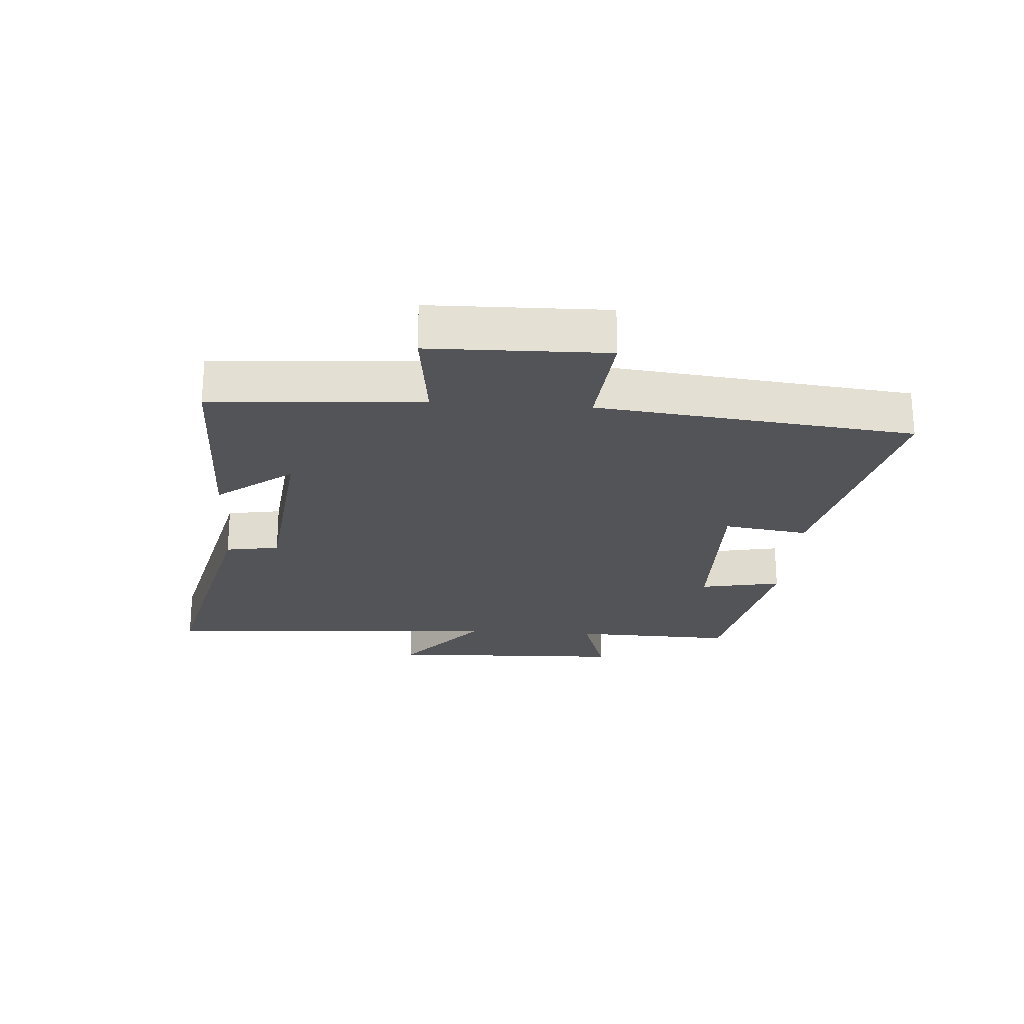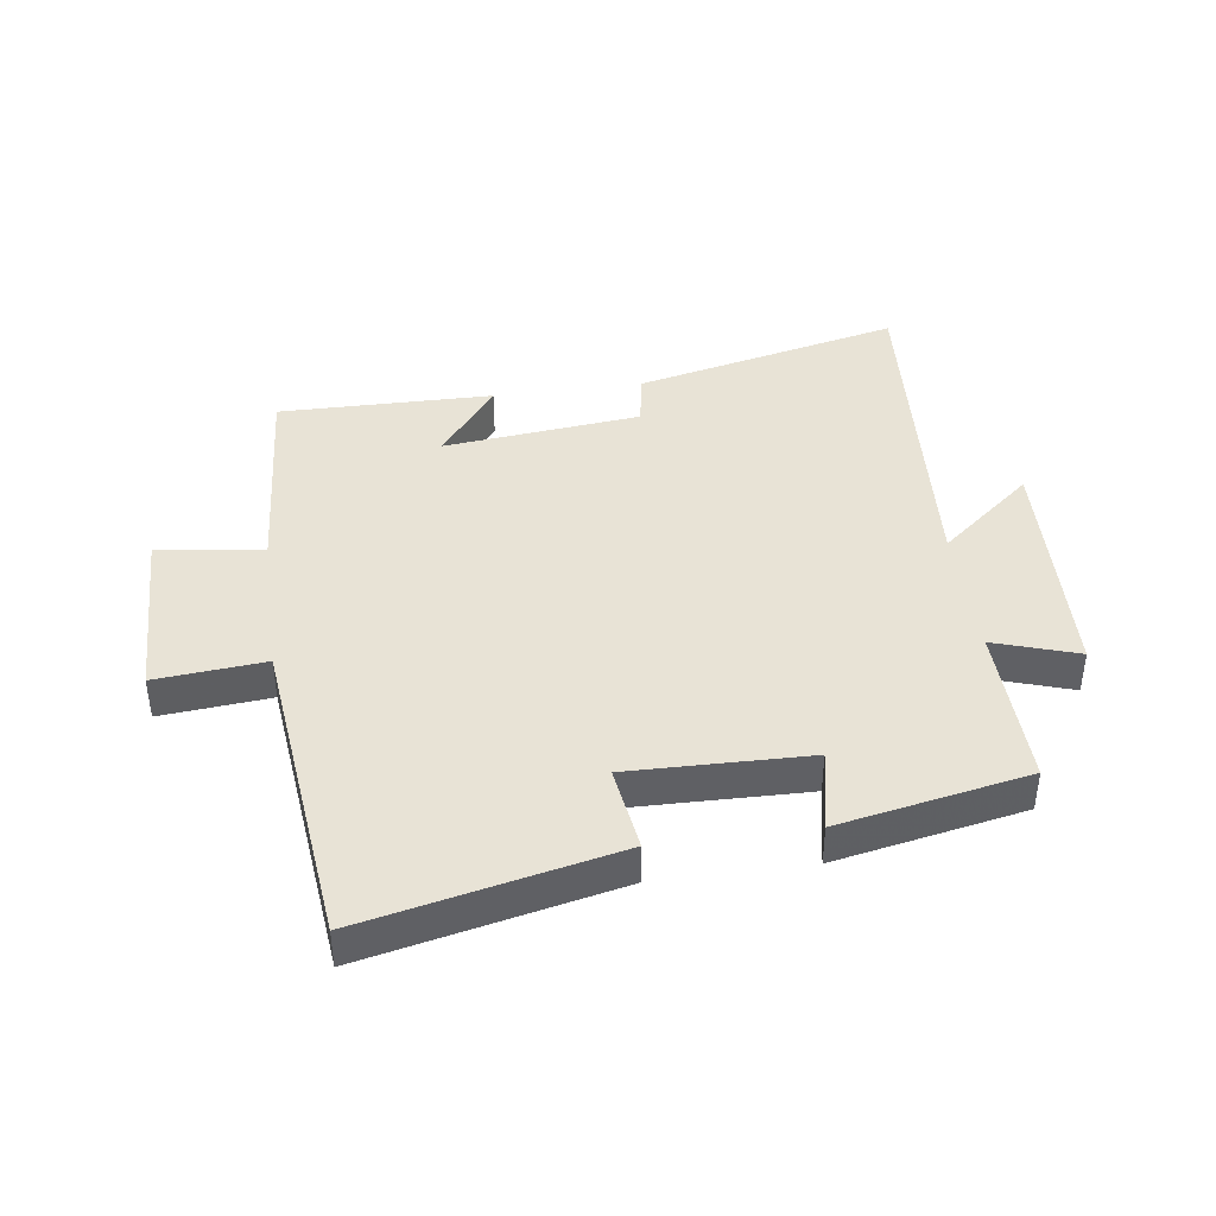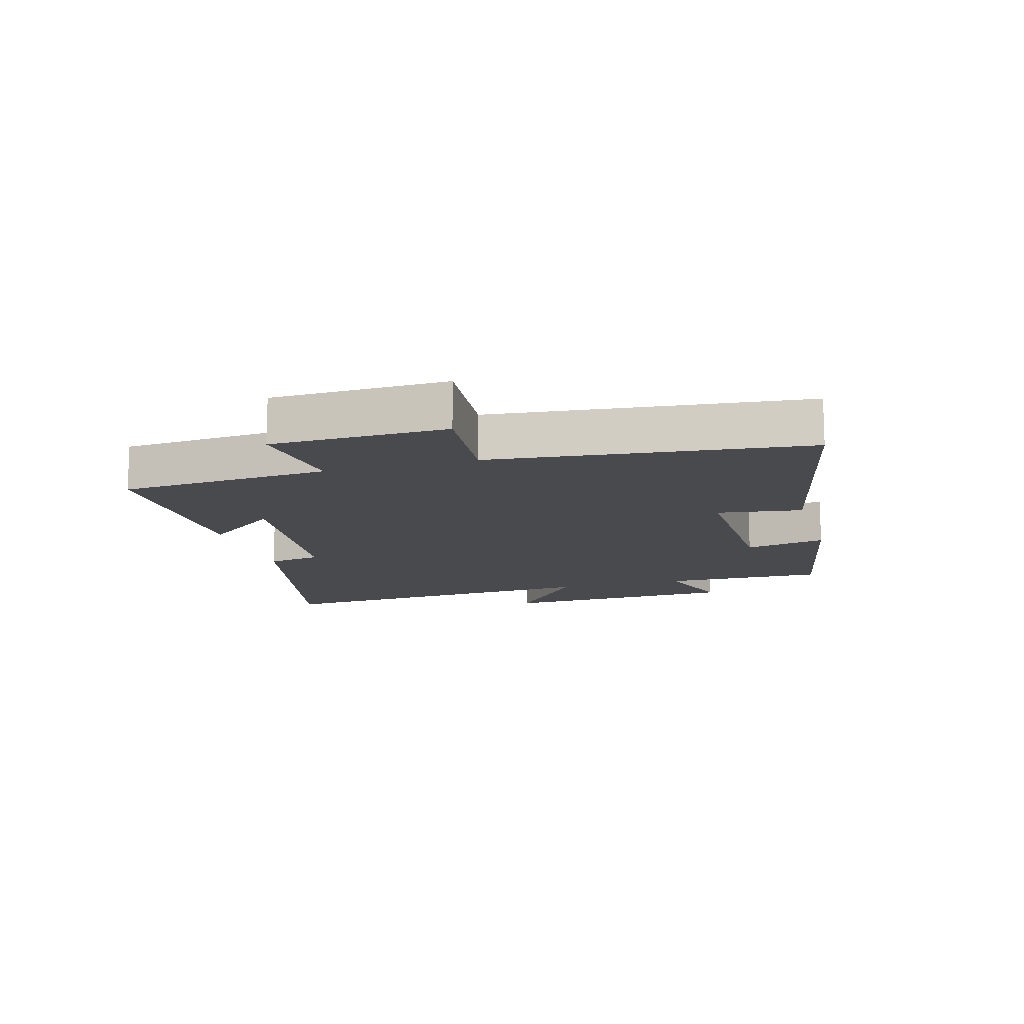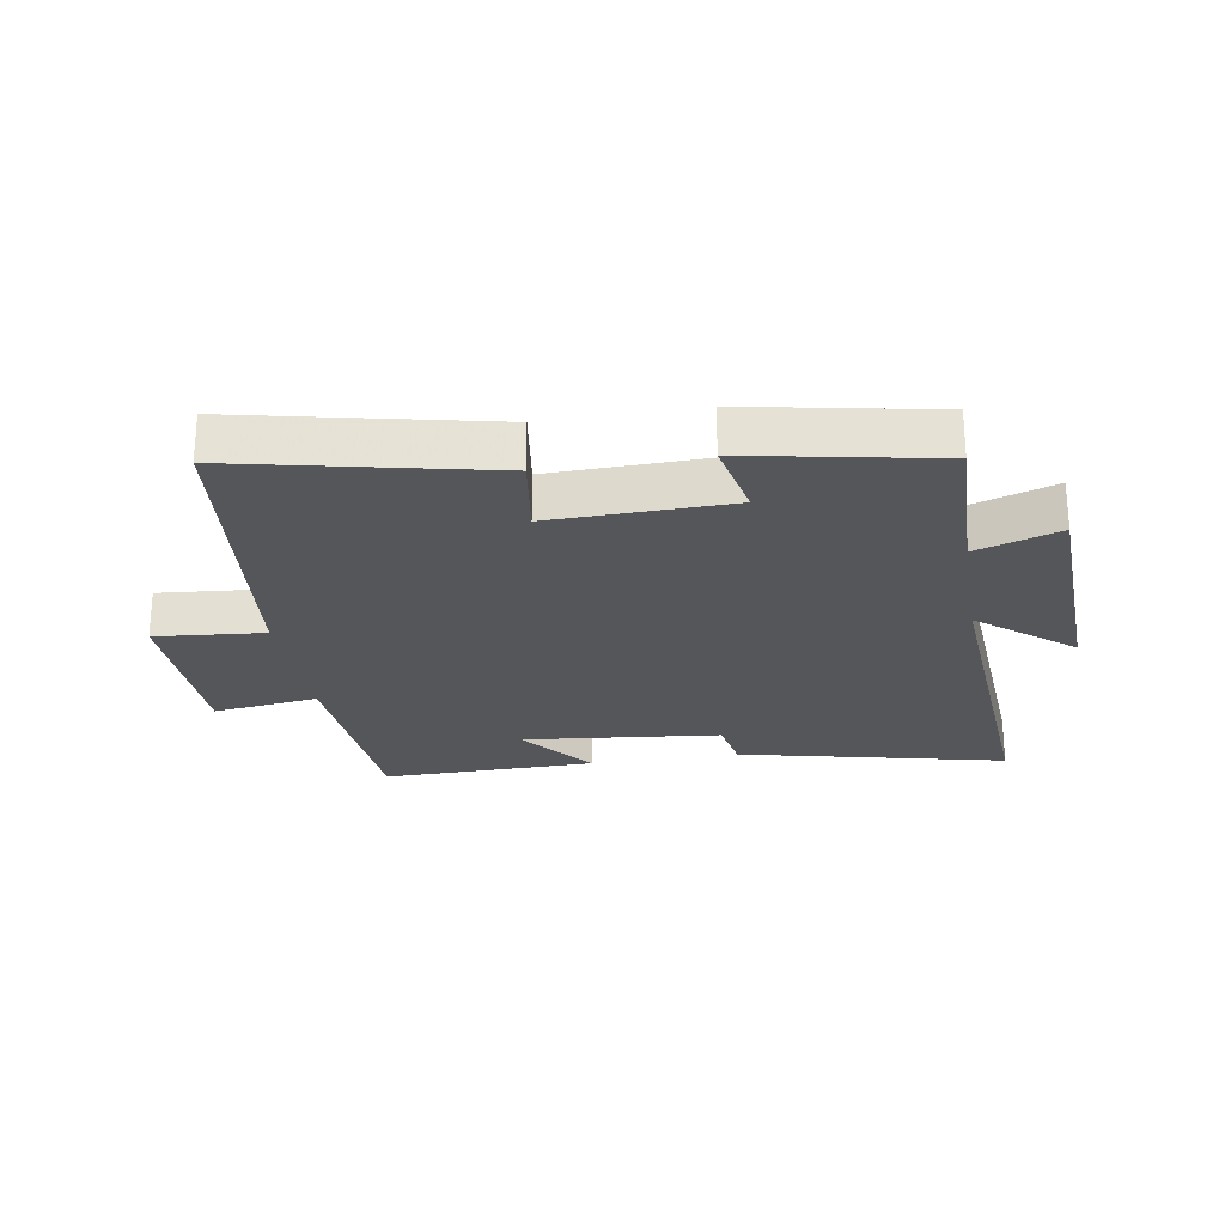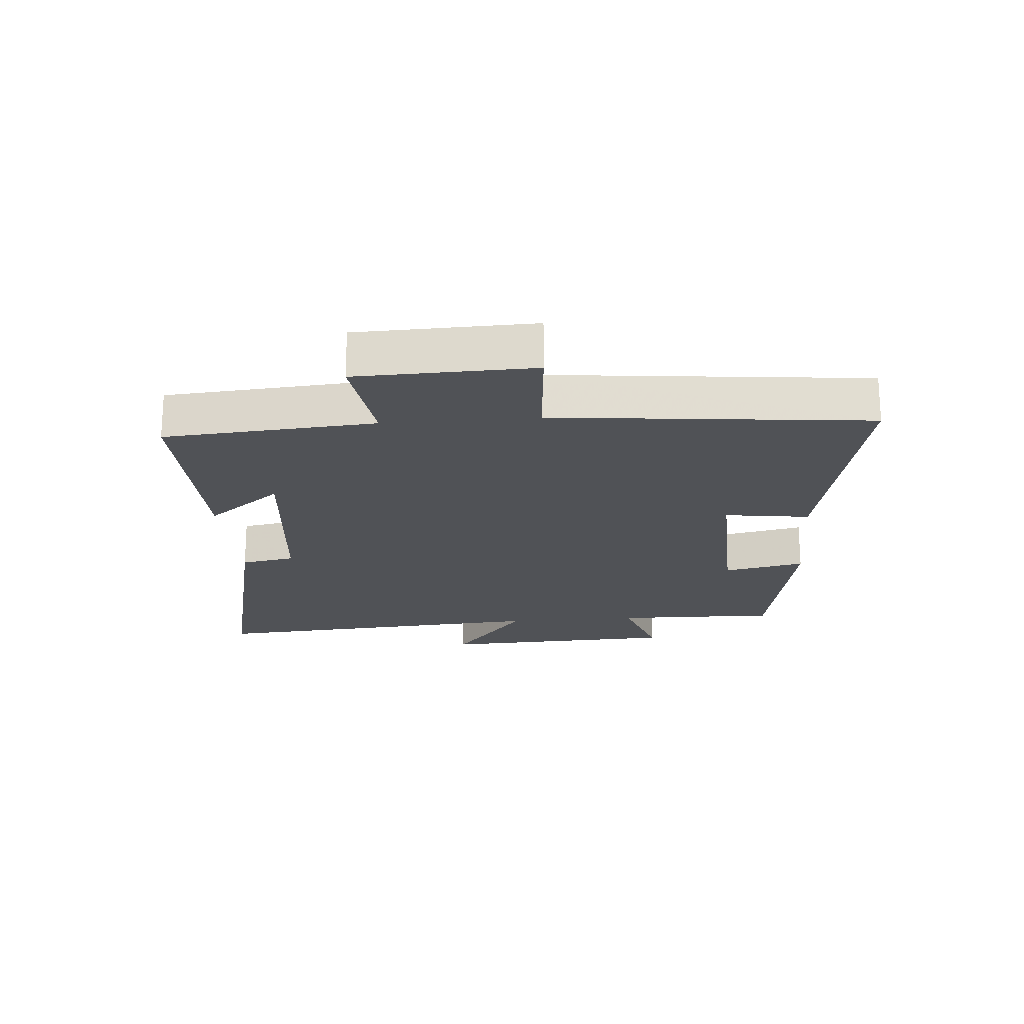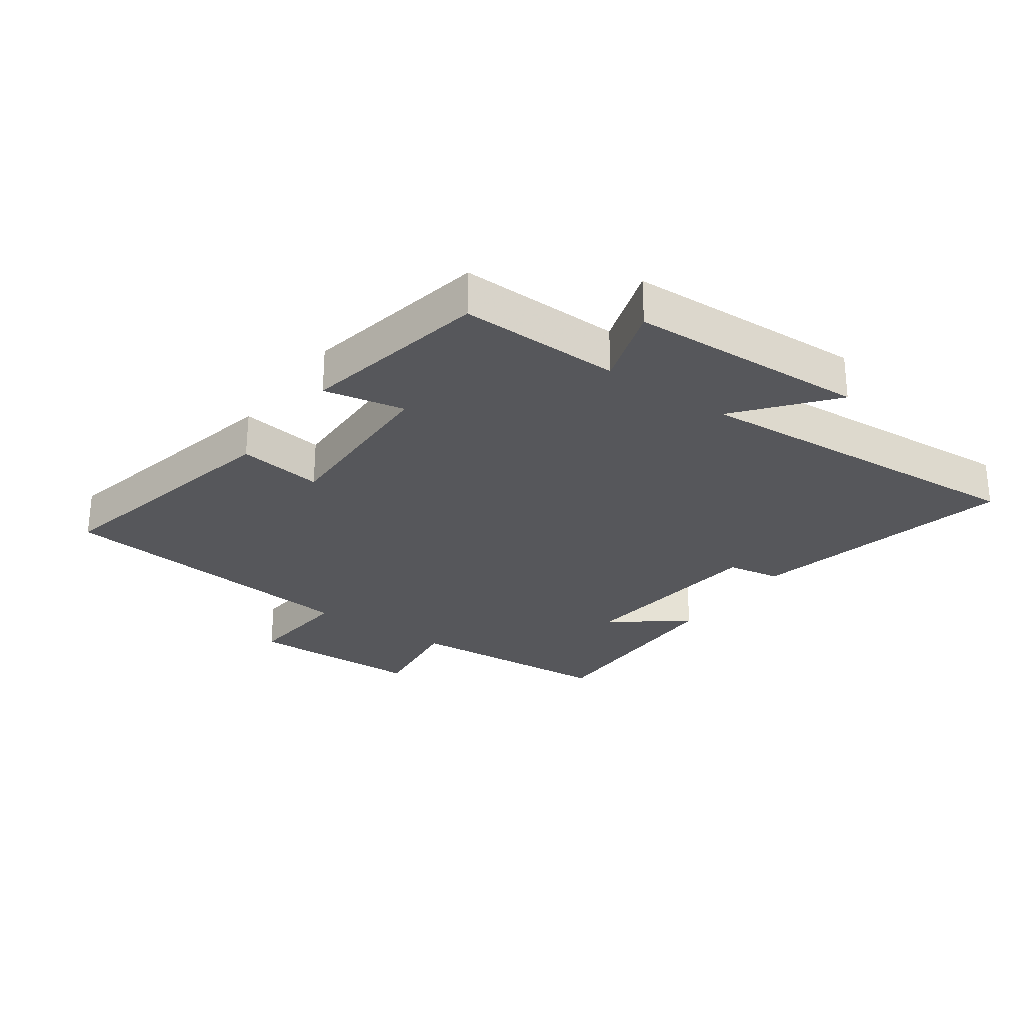
<metadata>
{"format":"obj","ext":"obj","renderer":"f3d","projection":"perspective","resolution":1024,"background":"white","views":[{"elev":-23.3,"azim":-94.1,"up":"+Y"},{"elev":41.4,"azim":-7.8,"up":"+Y"},{"elev":-13.1,"azim":-74.0,"up":"+Y"},{"elev":-25.1,"azim":9.5,"up":"+Y"},{"elev":-20.7,"azim":-85.0,"up":"+Y"},{"elev":-27.3,"azim":54.7,"up":"+Y"}]}
</metadata>
<code>
v -0.444 0.07 0.589
v -0.039 0.07 0.5
v -0.059 0.07 0.363
v 0.229 0.07 0.369
v 0.203 0.07 0.5
v 0.507 0.07 0.441
v 0.5 0.07 0.179
v 0.635 0.07 0.223
v 0.649 0.07 -0.163
v 0.5 0.07 -0.041
v 0.537 0.07 -0.599
v 0.109 0.07 -0.5
v 0.094 0.07 -0.413
v -0.224 0.07 -0.379
v -0.131 0.07 -0.5
v -0.476 0.07 -0.504
v -0.5 0.07 -0.164
v -0.67 0.07 -0.186
v -0.676 0.07 0.098
v -0.5 0.07 0.082
v -0.444 0 0.589
v -0.039 0 0.5
v -0.059 0 0.363
v 0.229 0 0.369
v 0.203 0 0.5
v 0.507 0 0.441
v 0.5 0 0.179
v 0.635 0 0.223
v 0.649 0 -0.163
v 0.5 0 -0.041
v 0.537 0 -0.599
v 0.109 0 -0.5
v 0.094 0 -0.413
v -0.224 0 -0.379
v -0.131 0 -0.5
v -0.476 0 -0.504
v -0.5 0 -0.164
v -0.67 0 -0.186
v -0.676 0 0.098
v -0.5 0 0.082
f 17 18 19 20
f 1 2 3
f 20 1 3
f 17 20 3
f 14 15 16 17
f 17 3 4
f 14 17 4
f 13 14 4
f 12 13 4
f 11 12 4
f 10 11 4
f 7 8 9 10
f 7 10 4 5
f 5 6 7
f 40 39 38 37
f 23 22 21
f 23 21 40
f 23 40 37
f 37 36 35 34
f 24 23 37
f 24 37 34
f 24 34 33
f 24 33 32
f 24 32 31
f 24 31 30
f 30 29 28 27
f 25 24 30 27
f 27 26 25
f 1 21 22 2
f 2 22 23 3
f 3 23 24 4
f 4 24 25 5
f 5 25 26 6
f 6 26 27 7
f 7 27 28 8
f 8 28 29 9
f 9 29 30 10
f 10 30 31 11
f 11 31 32 12
f 12 32 33 13
f 13 33 34 14
f 14 34 35 15
f 15 35 36 16
f 16 36 37 17
f 17 37 38 18
f 18 38 39 19
f 19 39 40 20
f 20 40 21 1

</code>
